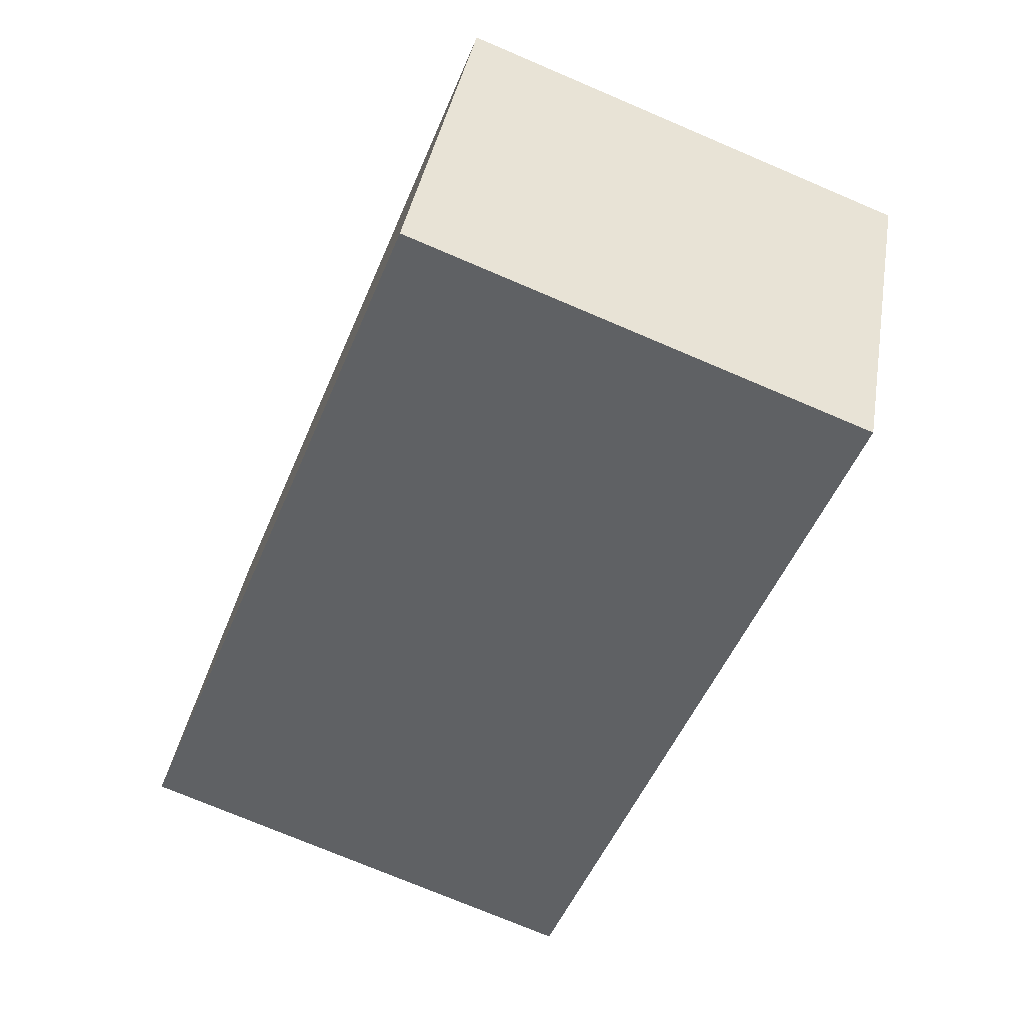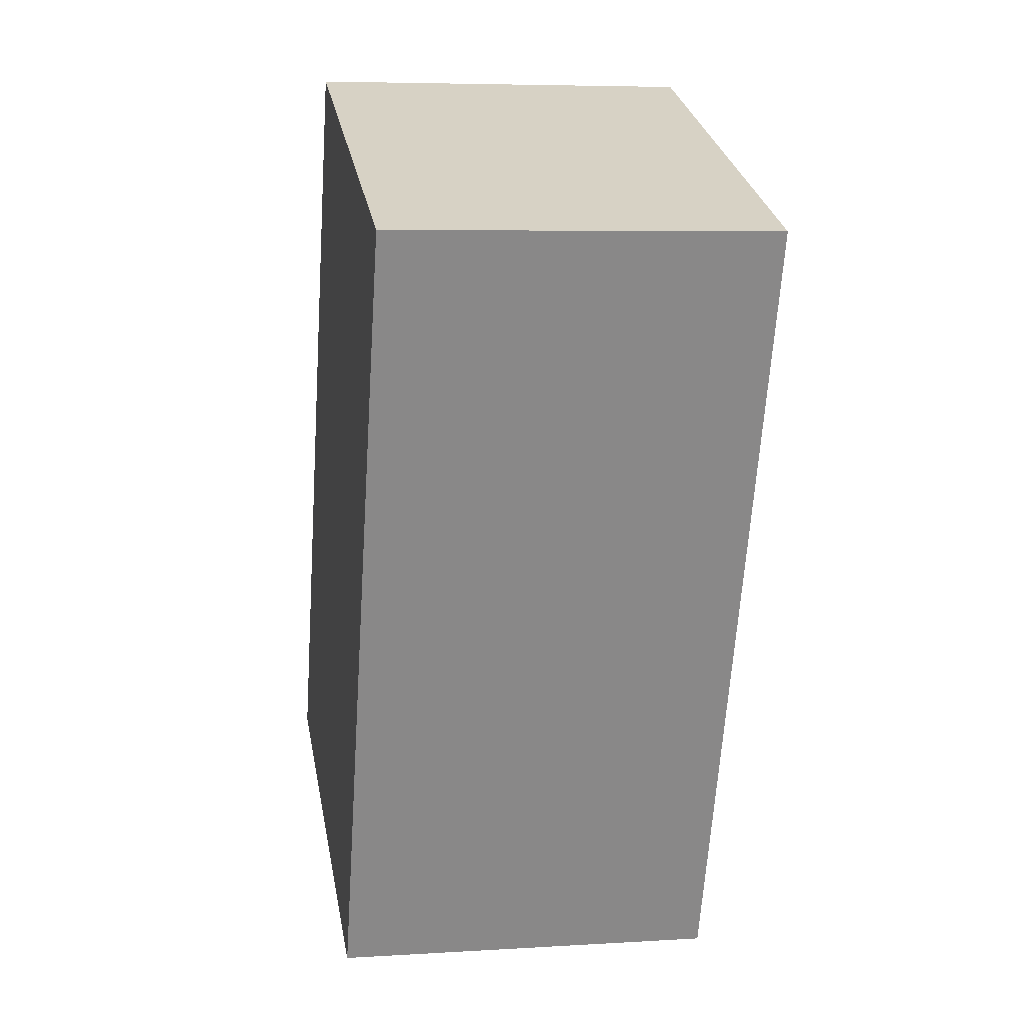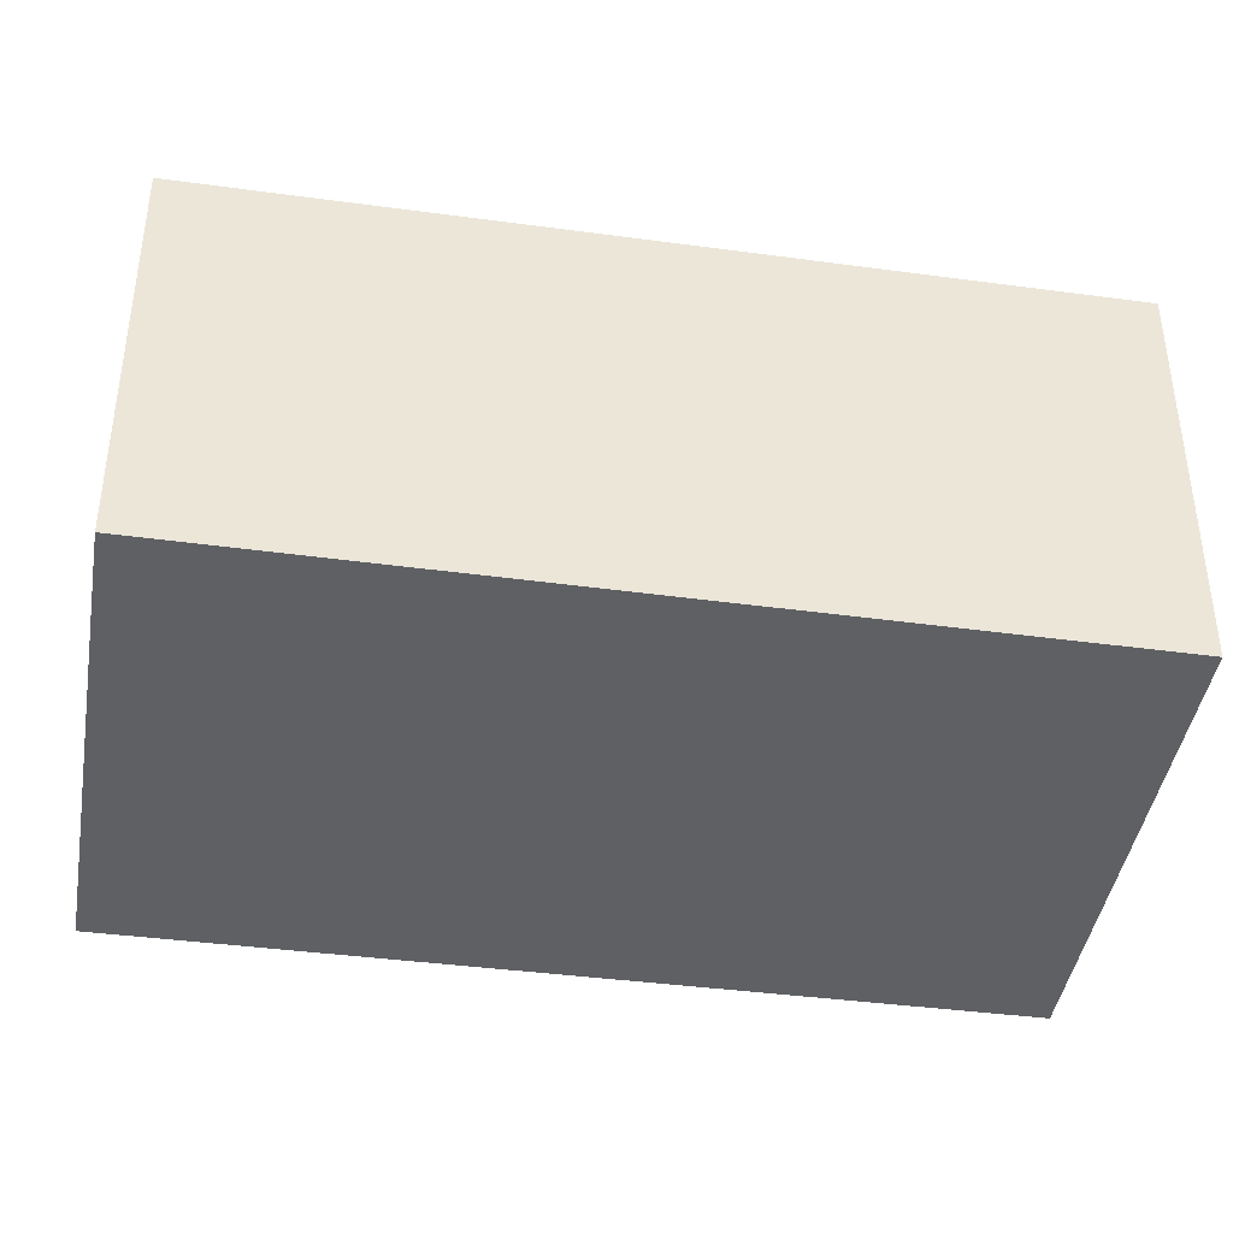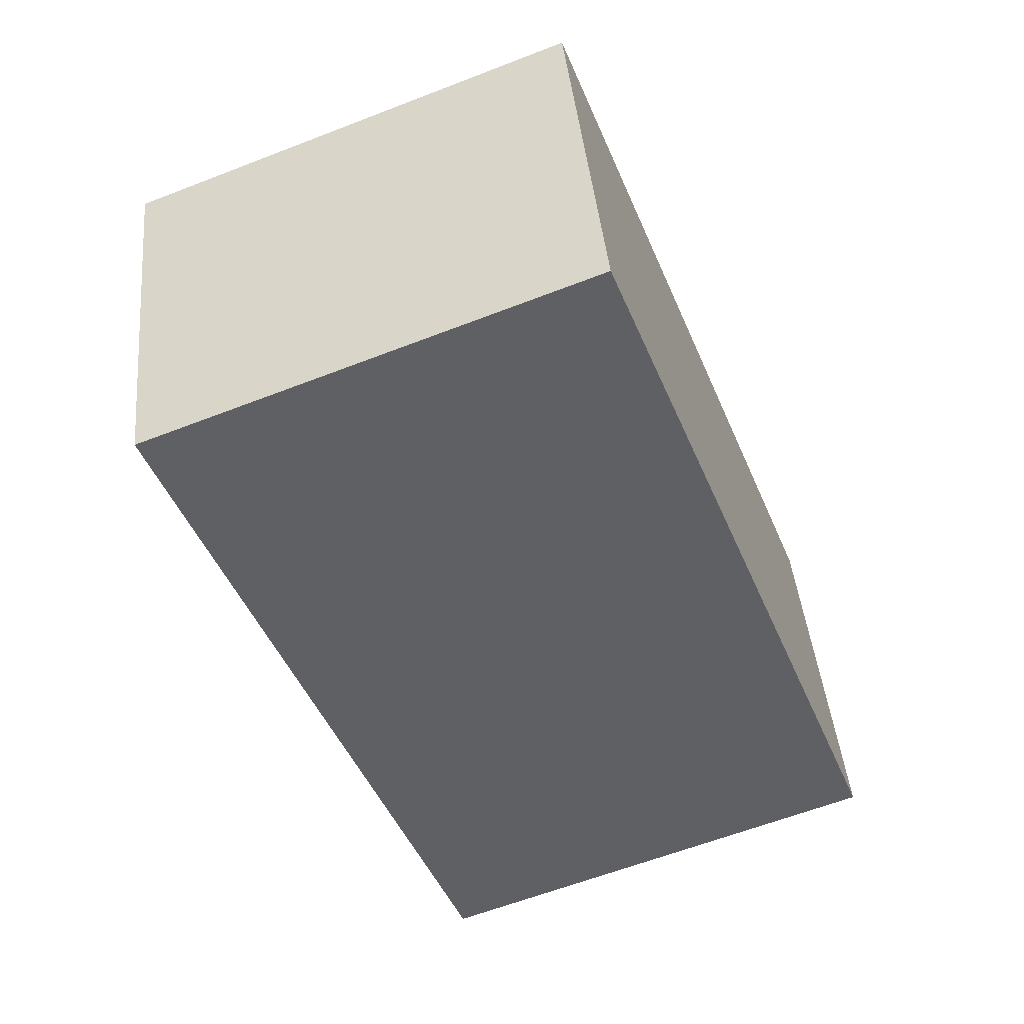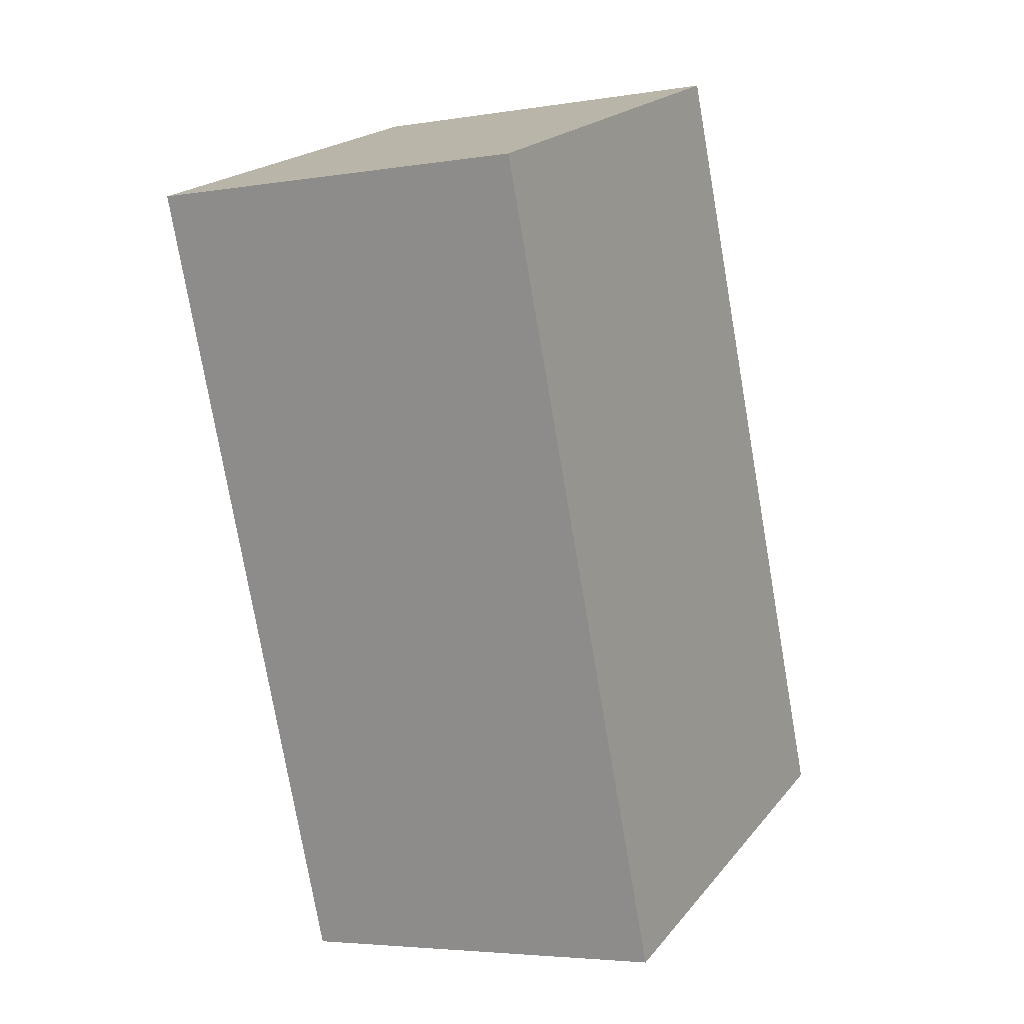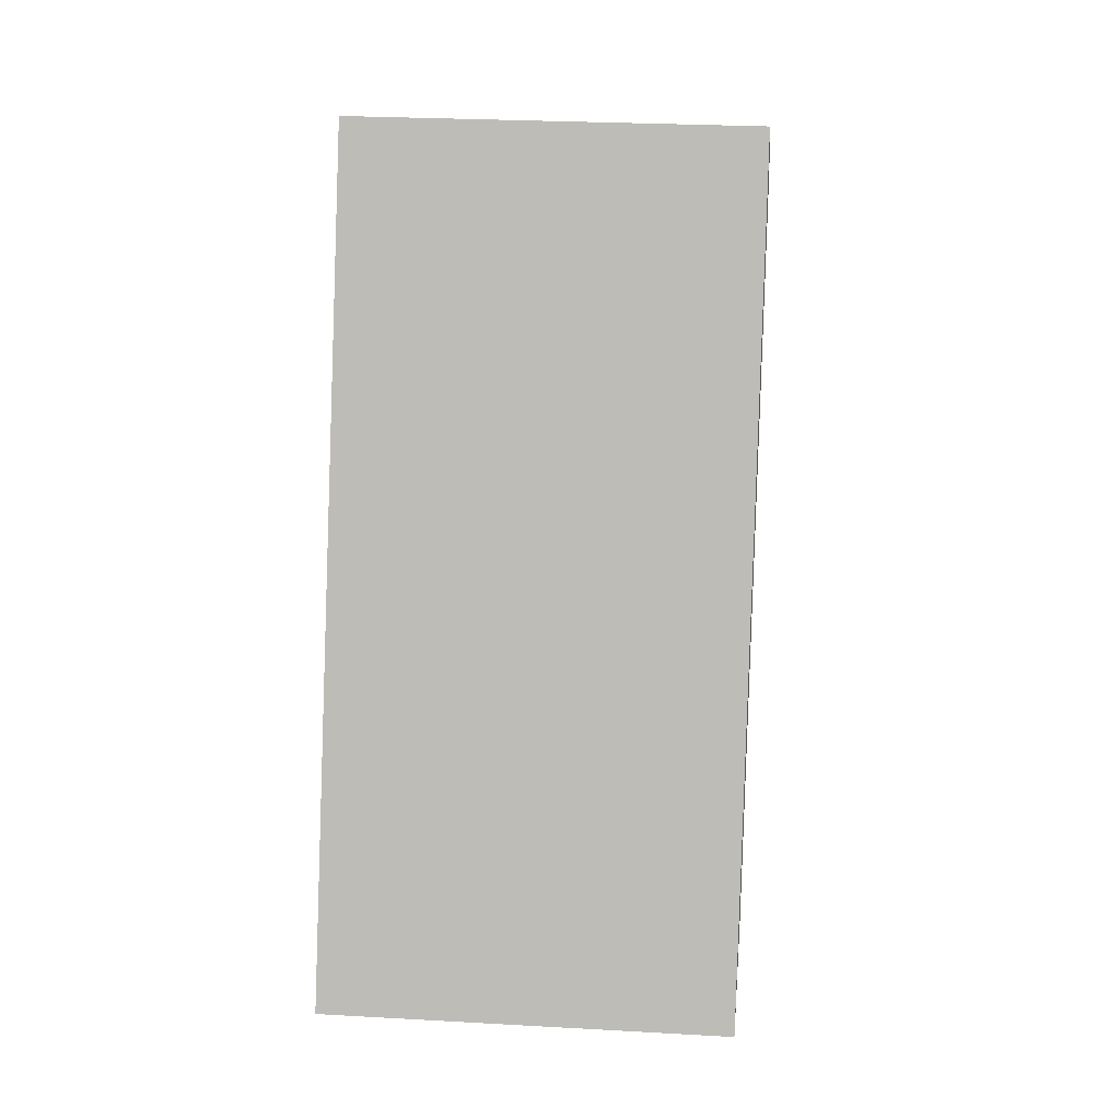
<metadata>
{"format":"obj","ext":"obj","renderer":"f3d","projection":"perspective","resolution":1024,"background":"white","views":[{"elev":39.0,"azim":-170.4,"up":"+Z"},{"elev":6.1,"azim":-100.5,"up":"+Z"},{"elev":-42.1,"azim":-120.3,"up":"+Y"},{"elev":43.1,"azim":-5.5,"up":"+Z"},{"elev":-4.3,"azim":-62.0,"up":"+Z"},{"elev":25.6,"azim":95.2,"up":"+Z"}]}
</metadata>
<code>
v -2.481 0.01427 -6.514
v -2.415 0.01427 -6.687
v -2.314 0.01427 -6.648
v -2.481 0.01427 -6.514
v -2.314 0.01427 -6.648
v -2.382 0.01427 -6.476
v -2.382 -0.07298 -6.476
v -2.481 -0.07298 -6.514
v -2.314 -0.07298 -6.648
v -2.314 -0.07298 -6.648
v -2.481 -0.07298 -6.514
v -2.415 -0.07298 -6.687
v -2.415 -0.07298 -6.687
v -2.415 0.01427 -6.687
v -2.481 0.01427 -6.514
v -2.415 -0.07298 -6.687
v -2.481 0.01427 -6.514
v -2.481 -0.07298 -6.514
v -2.314 -0.07298 -6.648
v -2.314 0.01427 -6.648
v -2.415 0.01427 -6.687
v -2.314 -0.07298 -6.648
v -2.415 0.01427 -6.687
v -2.415 -0.07298 -6.687
v -2.382 -0.07298 -6.476
v -2.382 0.01427 -6.476
v -2.314 0.01427 -6.648
v -2.382 -0.07298 -6.476
v -2.314 0.01427 -6.648
v -2.314 -0.07298 -6.648
v -2.481 -0.07298 -6.514
v -2.481 0.01427 -6.514
v -2.382 0.01427 -6.476
v -2.481 -0.07298 -6.514
v -2.382 0.01427 -6.476
v -2.382 -0.07298 -6.476
f 1 2 3
f 4 5 6
f 7 8 9
f 10 11 12
f 13 14 15
f 16 17 18
f 19 20 21
f 22 23 24
f 25 26 27
f 28 29 30
f 31 32 33
f 34 35 36

</code>
